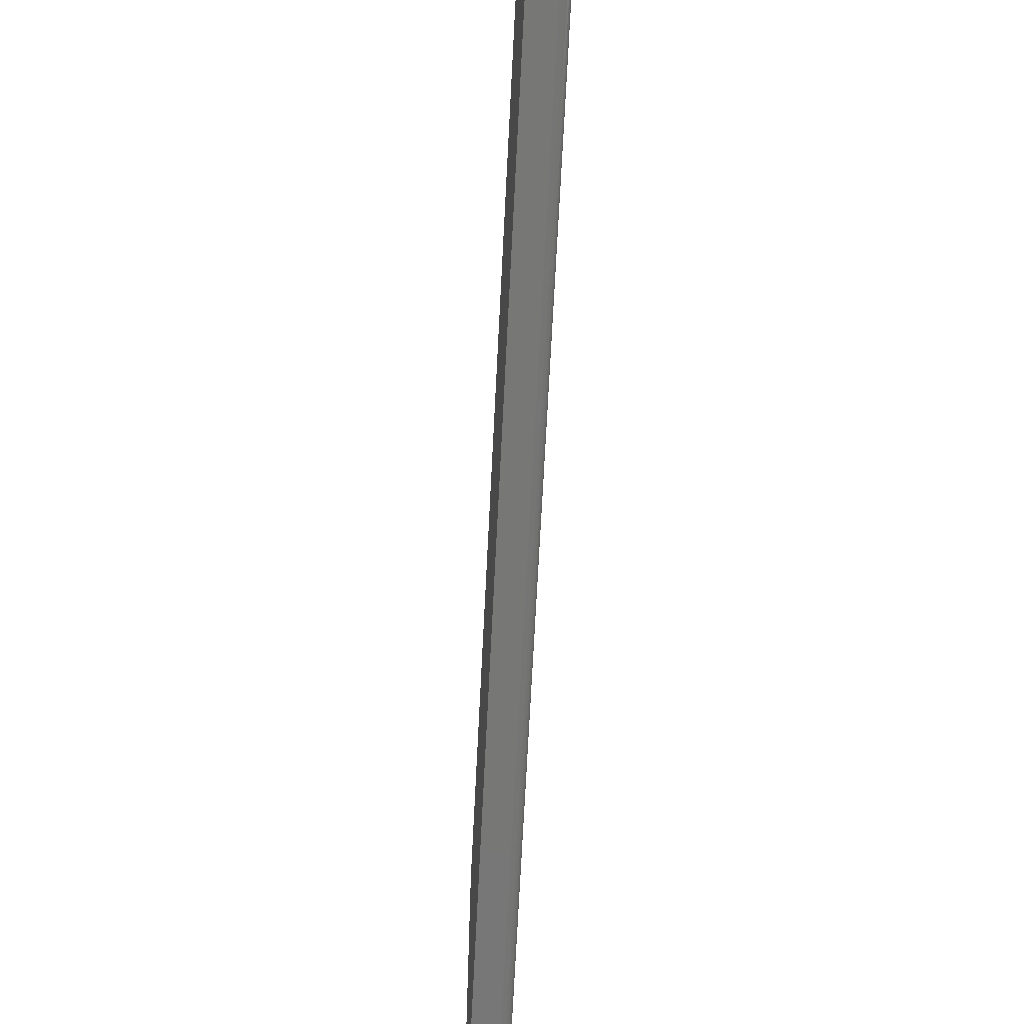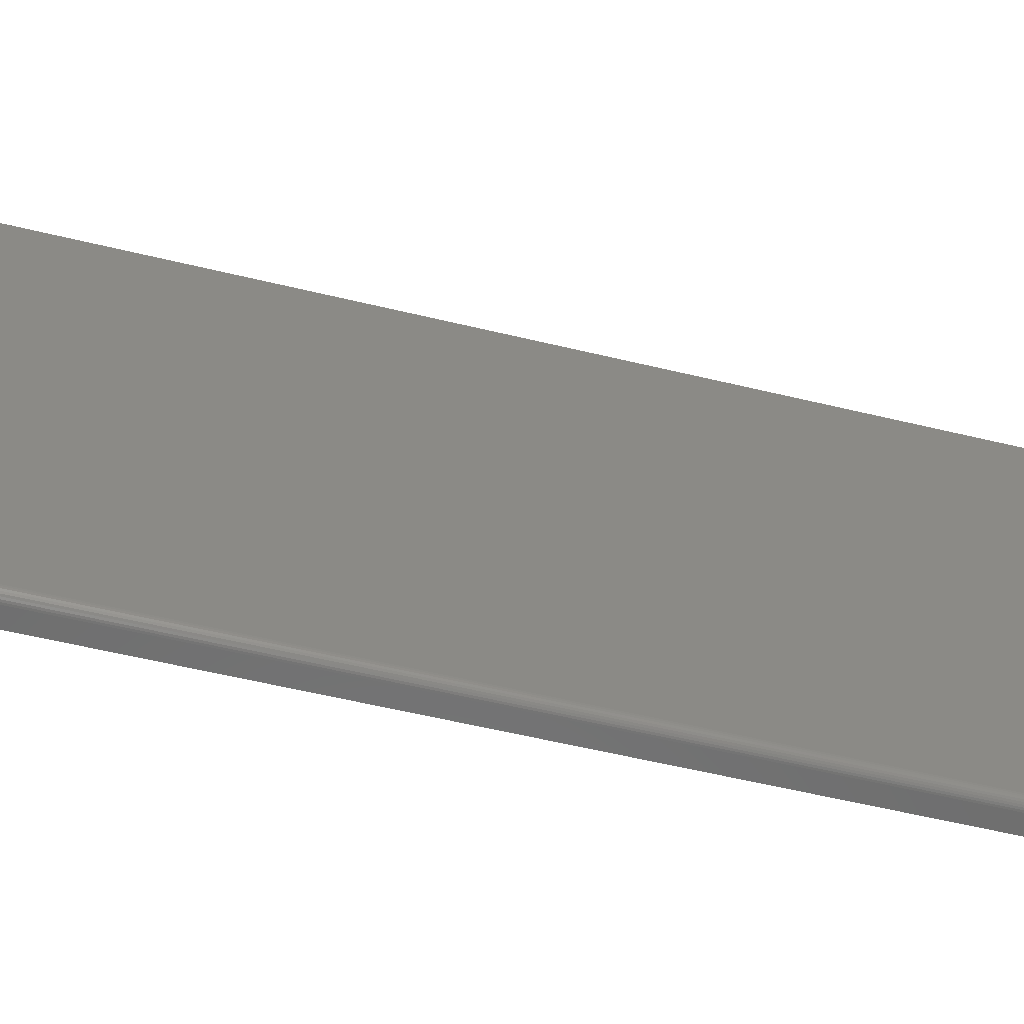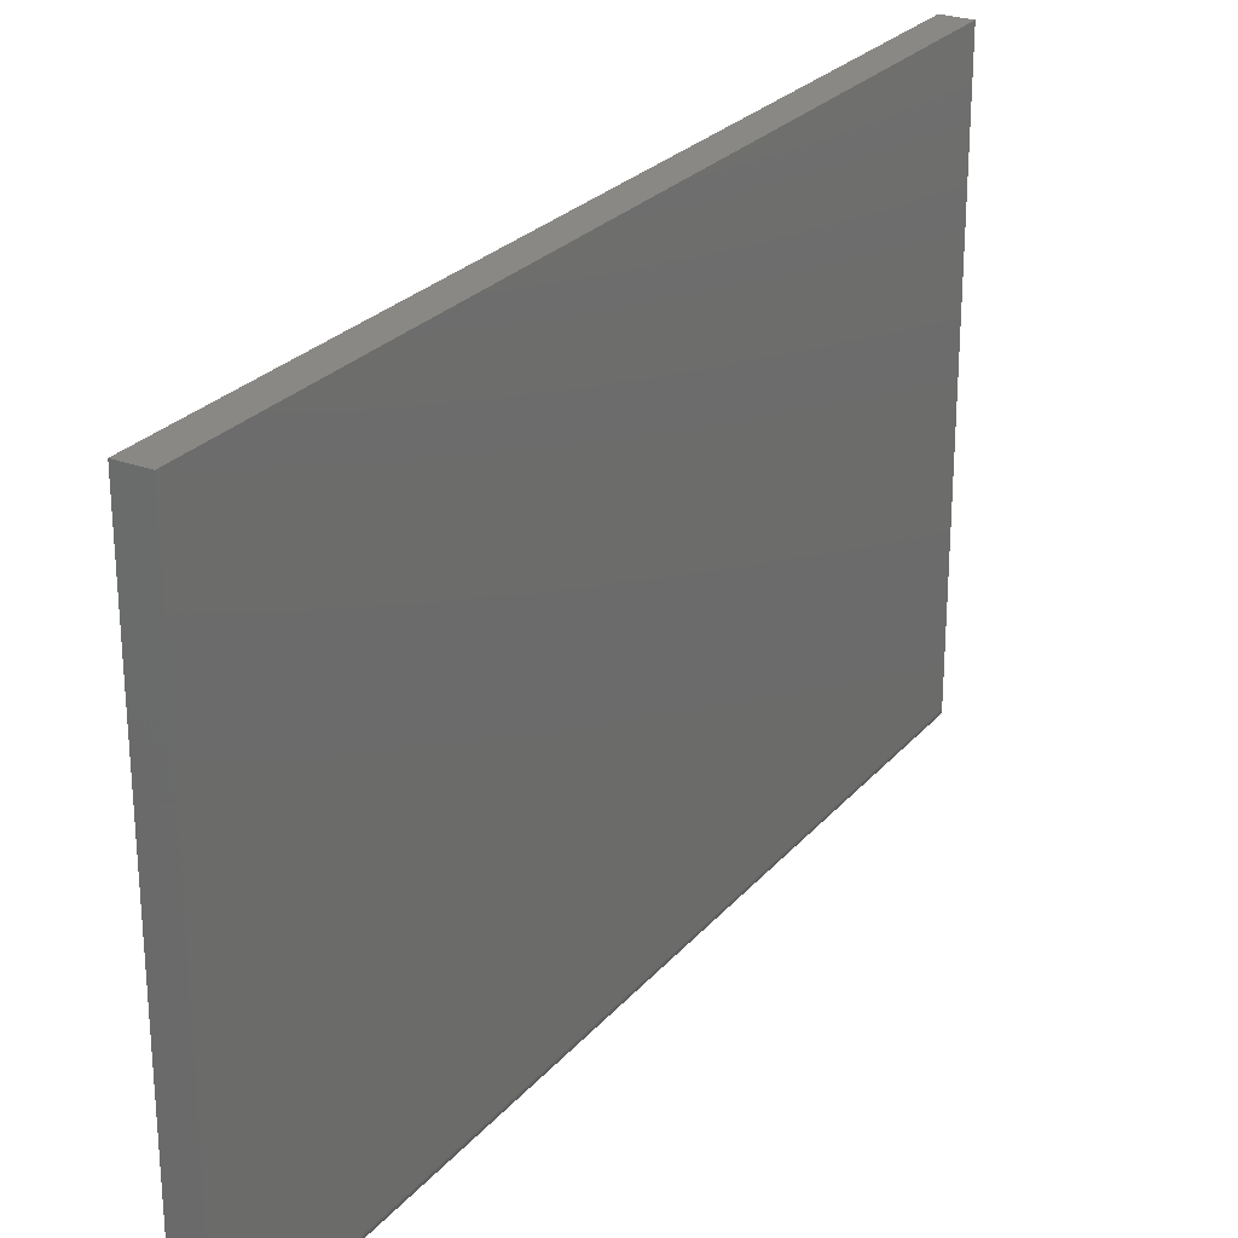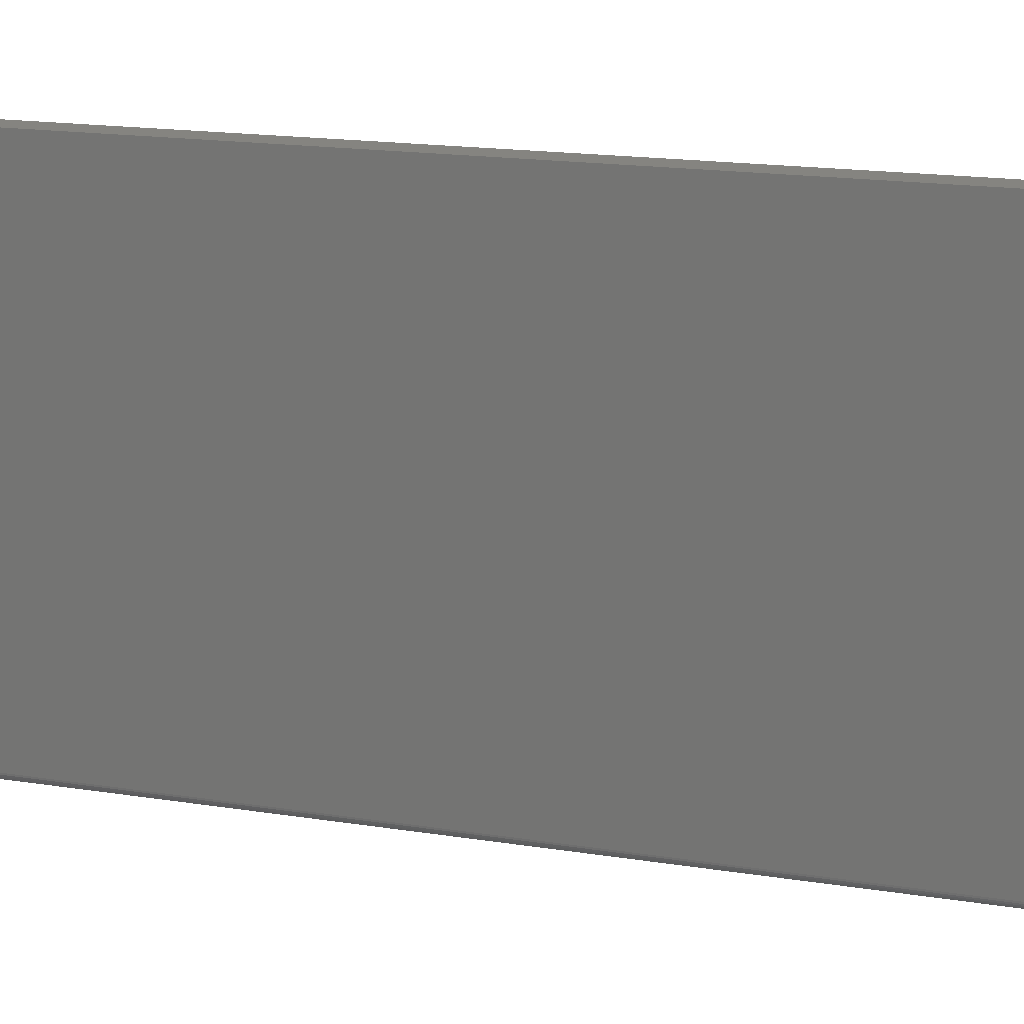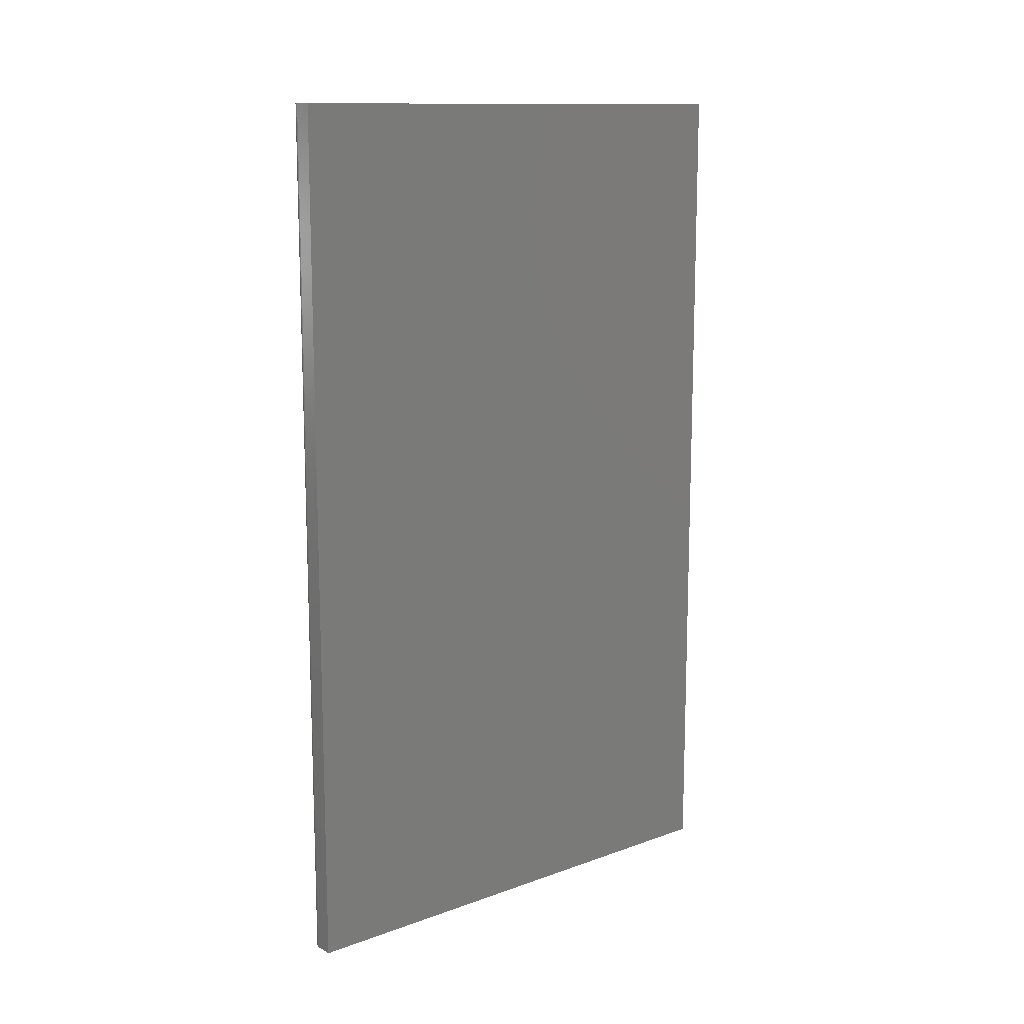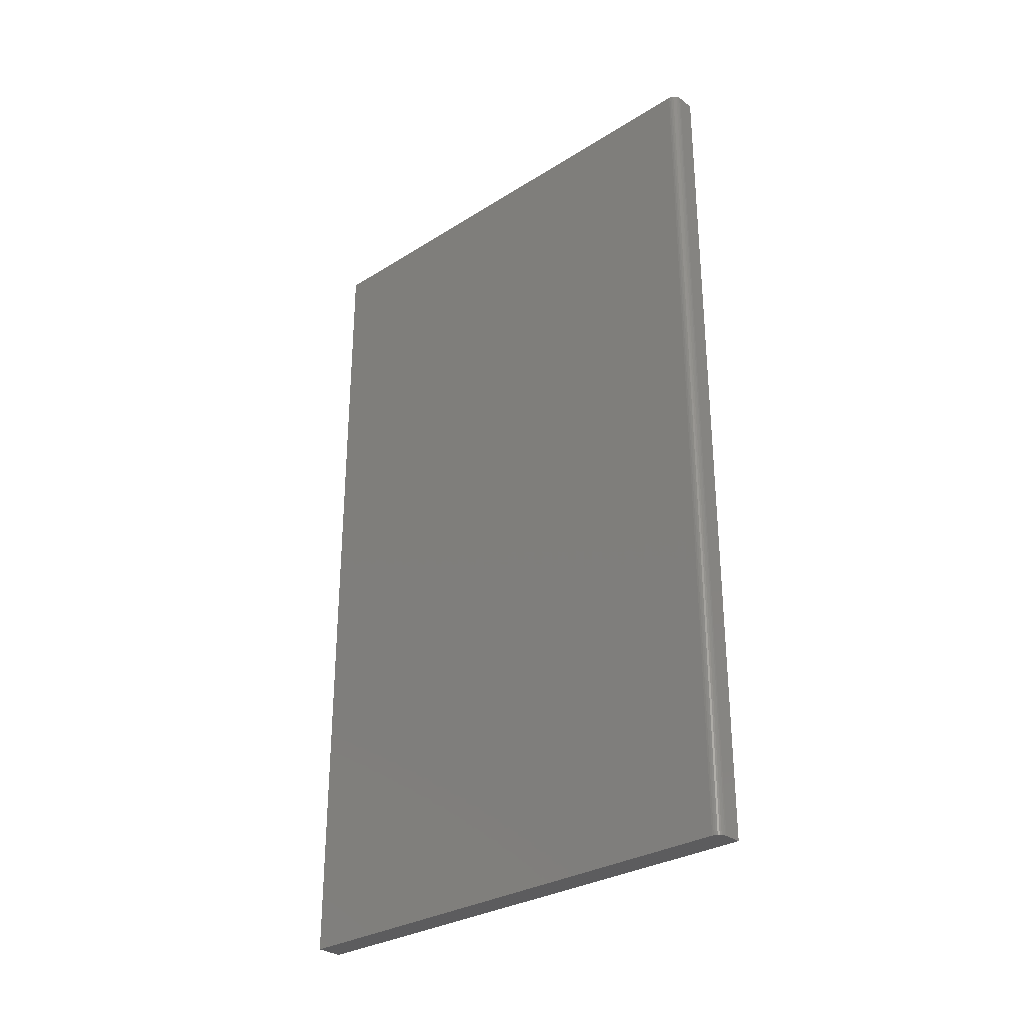
<metadata>
{"format":"stl","ext":"stl","renderer":"f3d","projection":"perspective","resolution":1024,"background":"white","views":[{"elev":-69.7,"azim":-2.9,"up":"+Z"},{"elev":-60.4,"azim":76.3,"up":"+Z"},{"elev":26.0,"azim":30.9,"up":"+Z"},{"elev":19.5,"azim":105.8,"up":"+Z"},{"elev":12.8,"azim":-129.5,"up":"+Y"},{"elev":-30.1,"azim":132.4,"up":"+Y"}]}
</metadata>
<code>
# stl→obj: 24 verts, 44 faces
v 0.02344 -0.75 -0.4375
v 0.02344 0.75 -0.4375
v 0.02344 -0.75 0.4469
v 0.02344 0.75 0.4469
v 0.007812 -0.75 -0.4531
v 0.01086 -0.75 -0.4528
v 0.01379 -0.75 -0.4519
v -0.02344 -0.75 -0.4531
v 0.01649 -0.75 -0.4505
v 0.01886 -0.75 -0.4485
v 0.0208 -0.75 -0.4462
v 0.02225 -0.75 -0.4435
v 0.02314 -0.75 -0.4405
v -0.02344 -0.75 0.4469
v -0.02344 0.75 0.4469
v 0.02314 0.75 -0.4405
v 0.02225 0.75 -0.4435
v 0.01086 0.75 -0.4528
v 0.007812 0.75 -0.4531
v 0.0208 0.75 -0.4462
v 0.01886 0.75 -0.4485
v 0.01649 0.75 -0.4505
v 0.01379 0.75 -0.4519
v -0.02344 0.75 -0.4531
f 1 2 3
f 3 2 4
f 5 6 7
f 8 5 7
f 8 7 9
f 8 9 10
f 8 10 11
f 8 11 12
f 8 12 13
f 8 13 1
f 8 1 3
f 8 3 14
f 15 4 2
f 2 16 17
f 18 19 17
f 18 17 20
f 18 20 21
f 18 21 22
f 18 22 23
f 19 24 17
f 17 24 15
f 17 15 2
f 5 8 19
f 19 8 24
f 5 19 6
f 6 19 18
f 6 18 7
f 7 18 23
f 7 23 9
f 9 23 22
f 9 22 10
f 10 22 21
f 10 21 11
f 11 21 20
f 11 20 12
f 12 20 17
f 12 17 13
f 13 17 16
f 13 16 1
f 1 16 2
f 8 14 24
f 24 14 15
f 4 15 3
f 3 15 14

</code>
